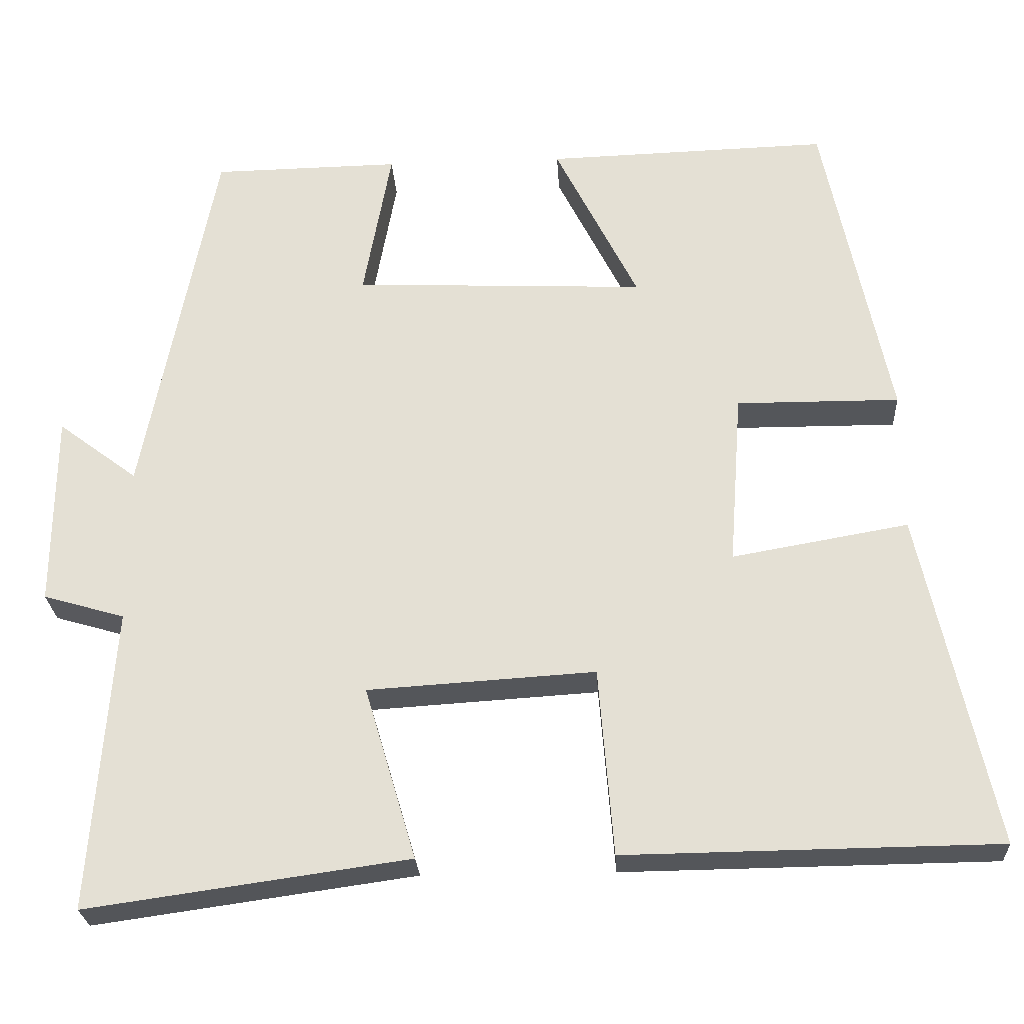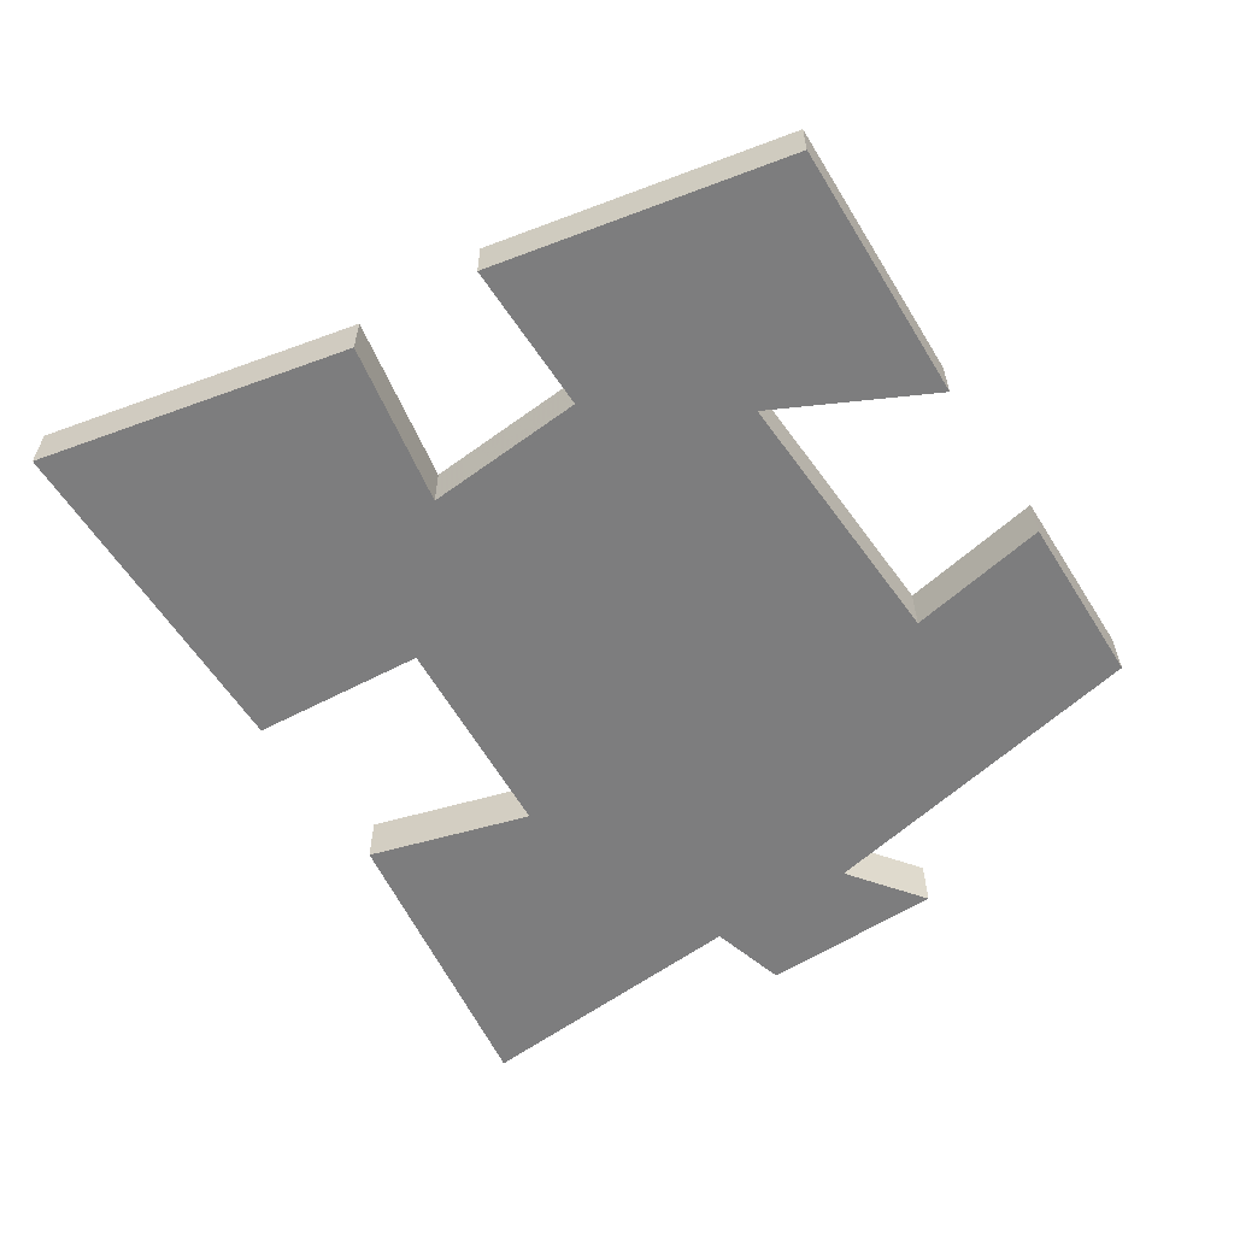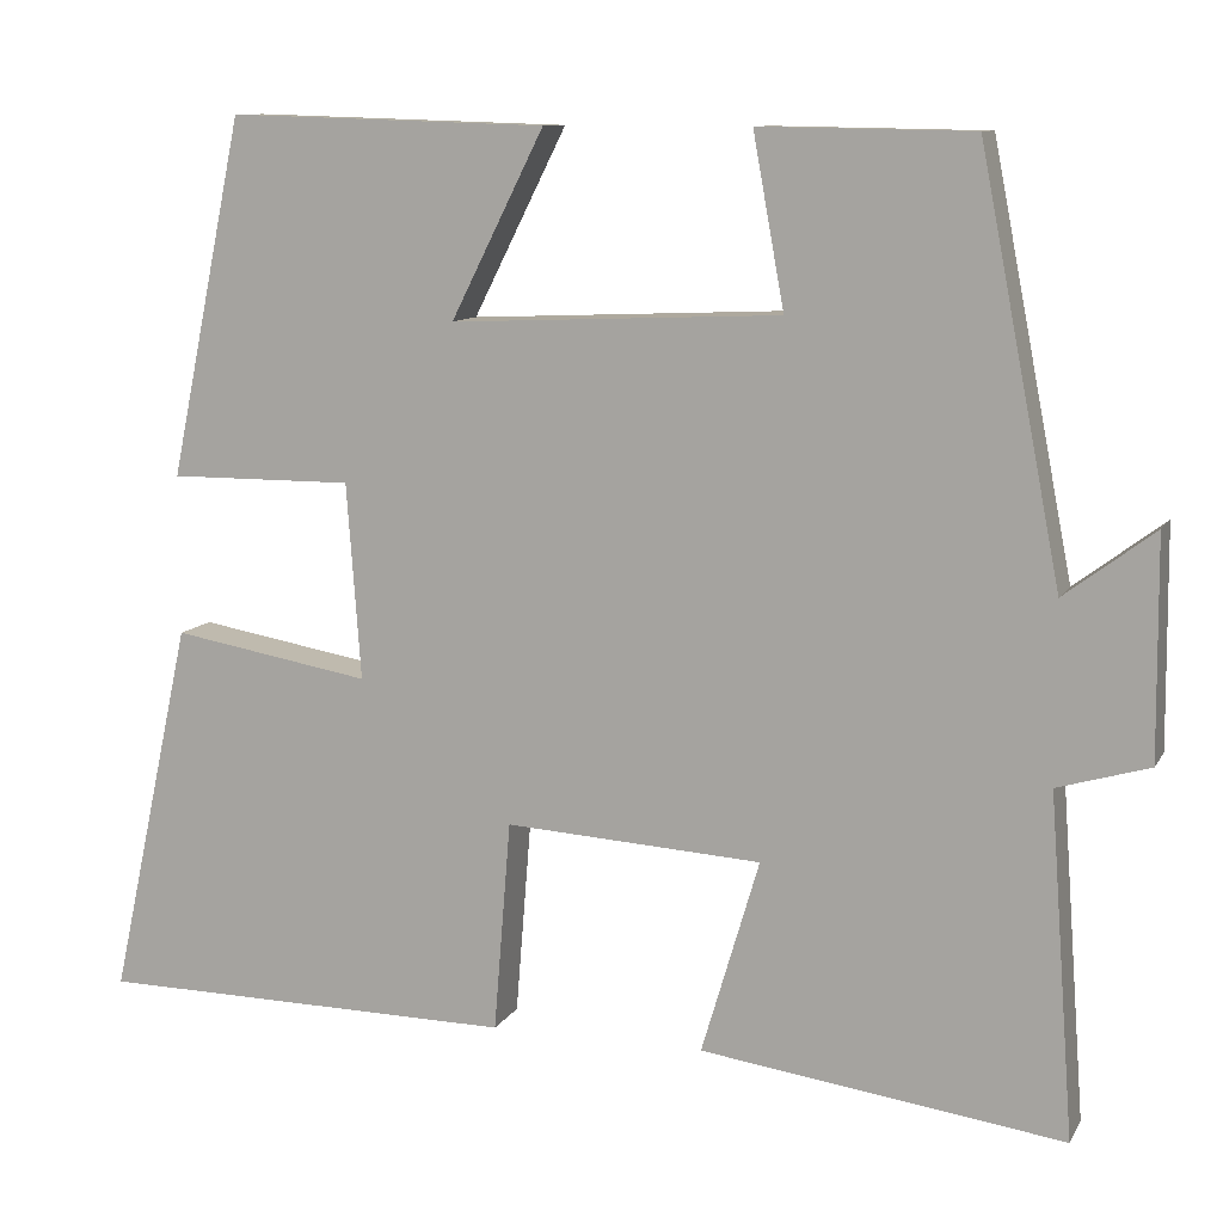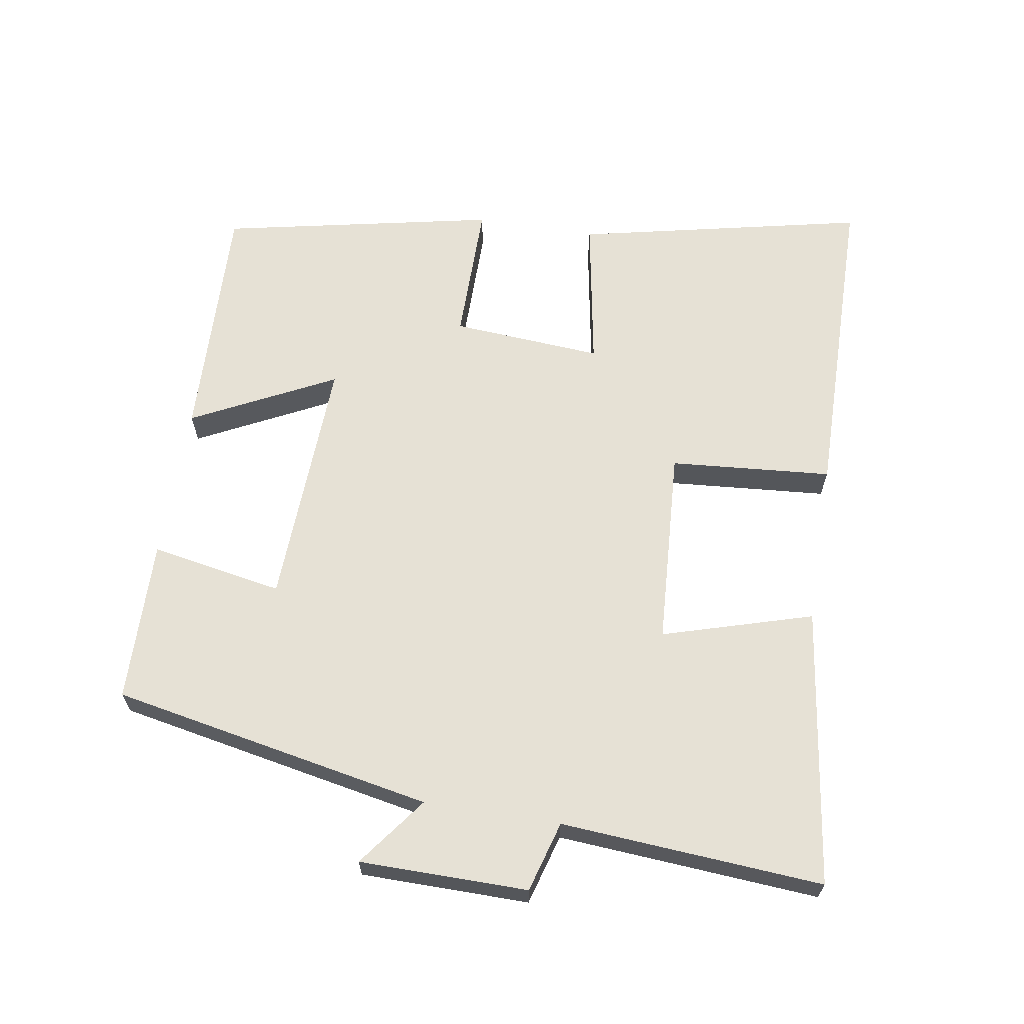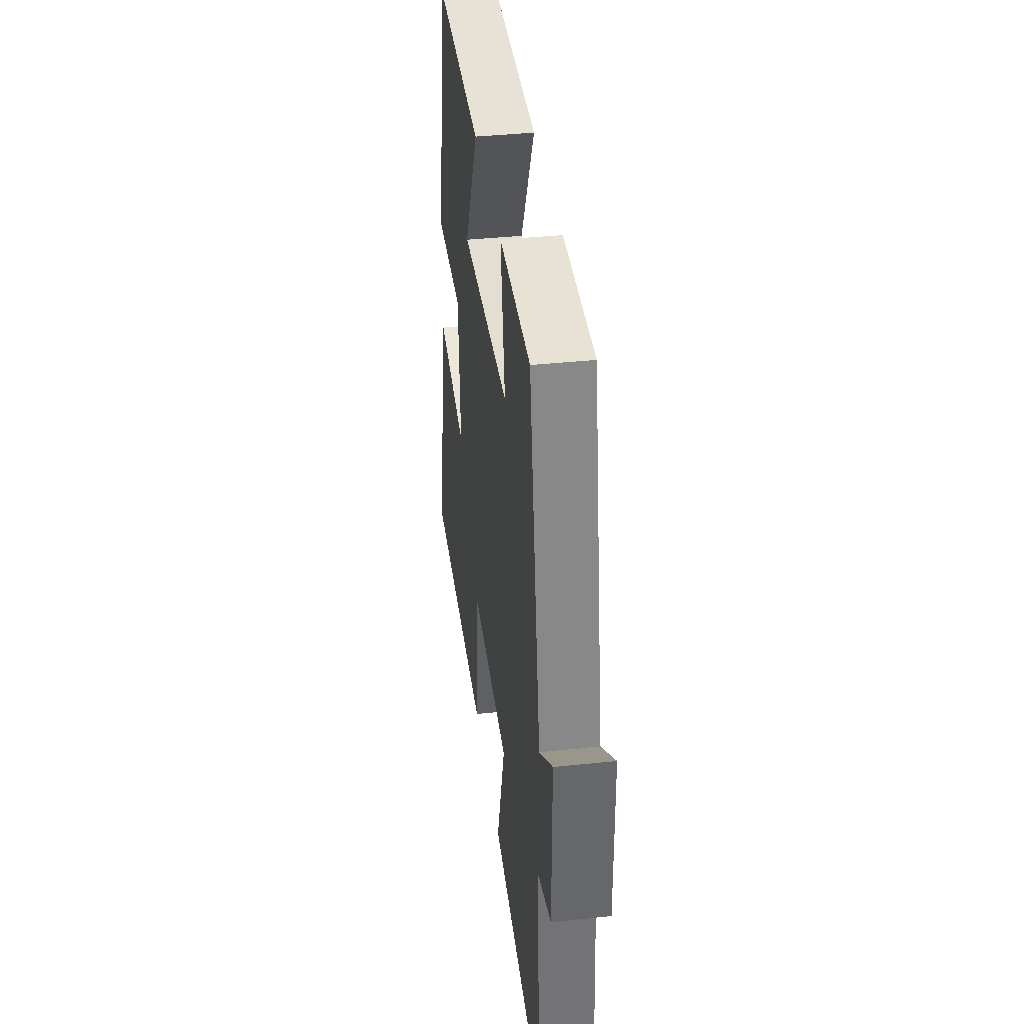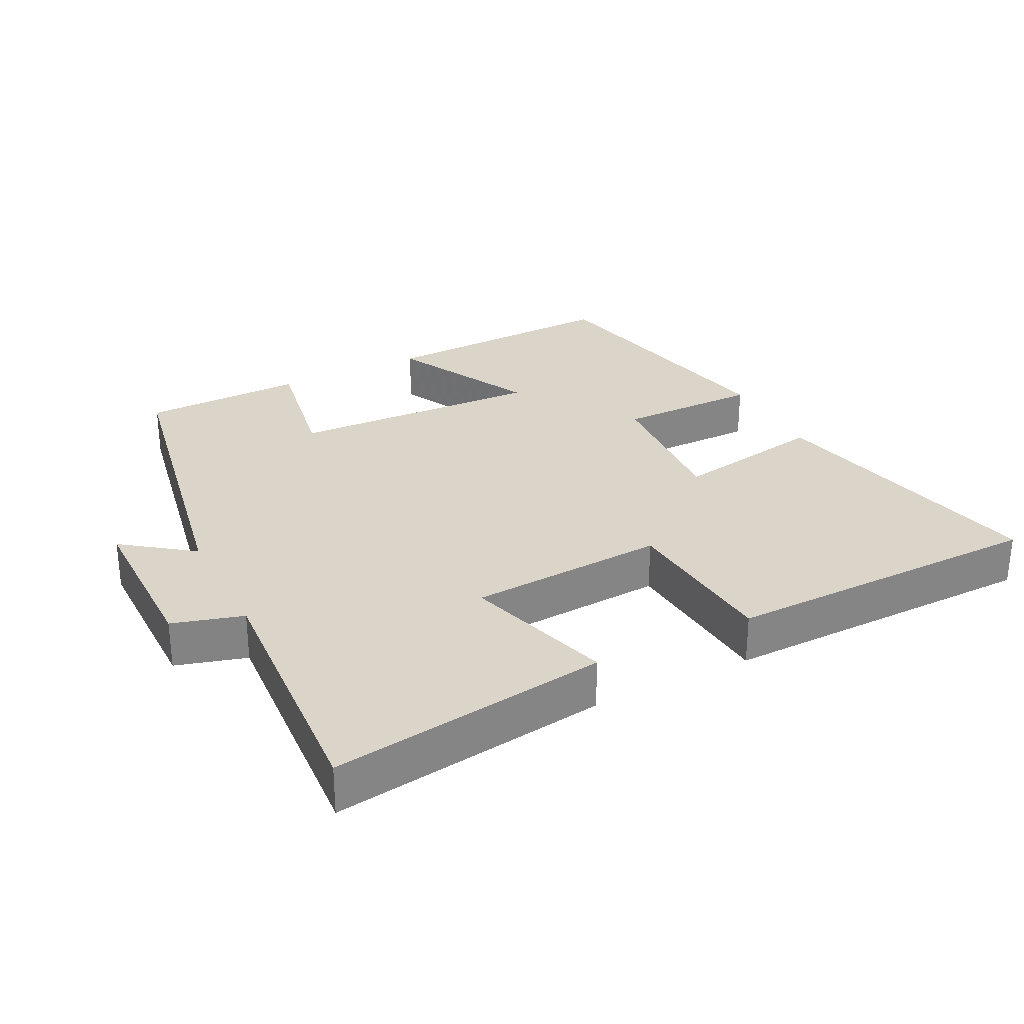
<metadata>
{"format":"obj","ext":"obj","renderer":"f3d","projection":"perspective","resolution":1024,"background":"white","views":[{"elev":-25.5,"azim":-176.8,"up":"+Z"},{"elev":-59.1,"azim":-57.0,"up":"+Y"},{"elev":10.3,"azim":18.7,"up":"+Z"},{"elev":64.7,"azim":99.2,"up":"+Y"},{"elev":38.7,"azim":82.4,"up":"+Z"},{"elev":29.2,"azim":152.9,"up":"+Y"}]}
</metadata>
<code>
v 0.528 0.07 -0.557
v 0.121 0.07 -0.5
v 0.186 0.07 -0.281
v -0.102 0.07 -0.263
v -0.121 0.07 -0.5
v -0.592 0.07 -0.494
v -0.5 0.07 -0.071
v -0.277 0.07 -0.11
v -0.293 0.07 0.11
v -0.5 0.07 0.109
v -0.417 0.07 0.511
v -0.059 0.07 0.5
v -0.164 0.07 0.291
v 0.206 0.07 0.307
v 0.171 0.07 0.5
v 0.409 0.07 0.496
v 0.5 0.07 0.026
v 0.601 0.07 0.102
v 0.603 0.07 -0.144
v 0.5 0.07 -0.174
v 0.528 0 -0.557
v 0.121 0 -0.5
v 0.186 0 -0.281
v -0.102 0 -0.263
v -0.121 0 -0.5
v -0.592 0 -0.494
v -0.5 0 -0.071
v -0.277 0 -0.11
v -0.293 0 0.11
v -0.5 0 0.109
v -0.417 0 0.511
v -0.059 0 0.5
v -0.164 0 0.291
v 0.206 0 0.307
v 0.171 0 0.5
v 0.409 0 0.496
v 0.5 0 0.026
v 0.601 0 0.102
v 0.603 0 -0.144
v 0.5 0 -0.174
f 17 18 19 20
f 15 16 17 20
f 14 15 20 1
f 13 14 1
f 10 11 12 13
f 9 10 13
f 8 9 13
f 5 6 7 8
f 4 5 8 13
f 3 4 13
f 1 2 3
f 1 3 13
f 40 39 38 37
f 40 37 36 35
f 21 40 35 34
f 21 34 33
f 33 32 31 30
f 33 30 29
f 33 29 28
f 28 27 26 25
f 33 28 25 24
f 33 24 23
f 23 22 21
f 33 23 21
f 1 21 22 2
f 2 22 23 3
f 3 23 24 4
f 4 24 25 5
f 5 25 26 6
f 6 26 27 7
f 7 27 28 8
f 8 28 29 9
f 9 29 30 10
f 10 30 31 11
f 11 31 32 12
f 12 32 33 13
f 13 33 34 14
f 14 34 35 15
f 15 35 36 16
f 16 36 37 17
f 17 37 38 18
f 18 38 39 19
f 19 39 40 20
f 20 40 21 1

</code>
